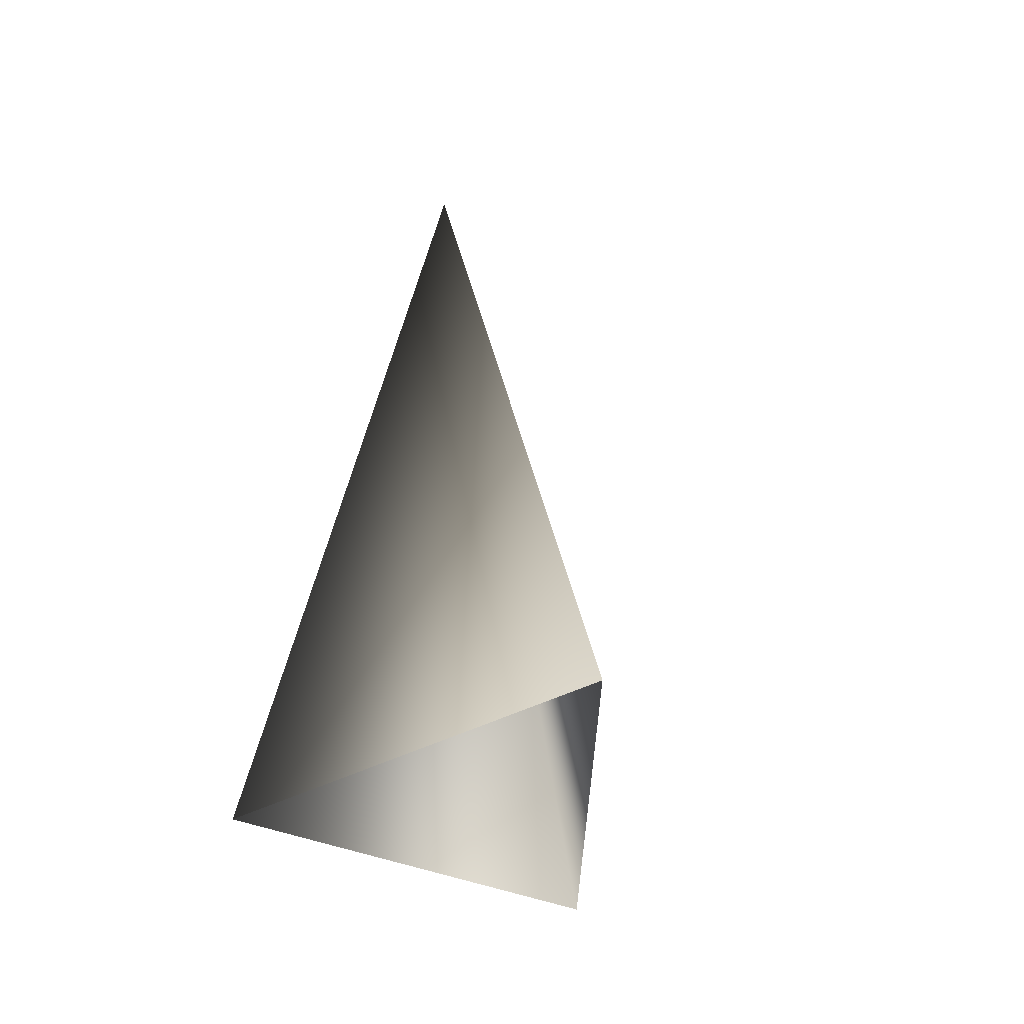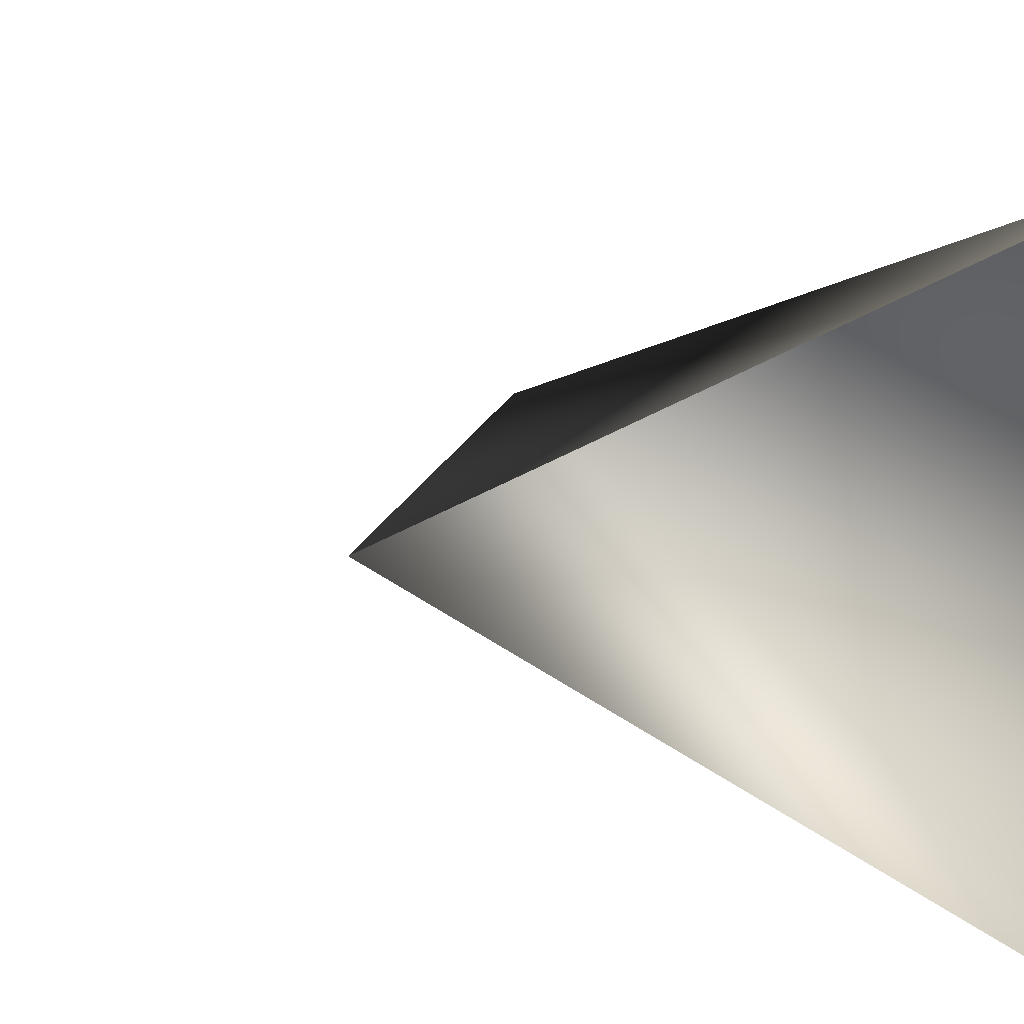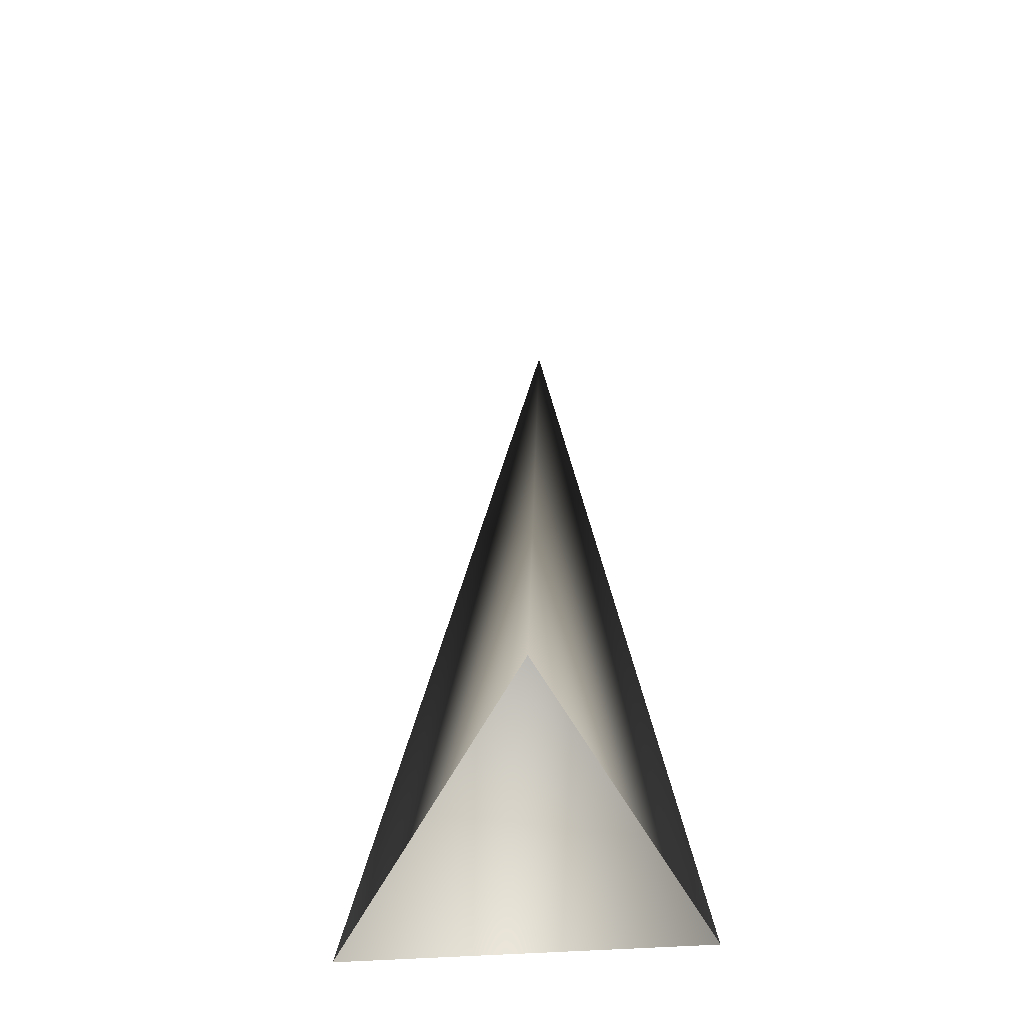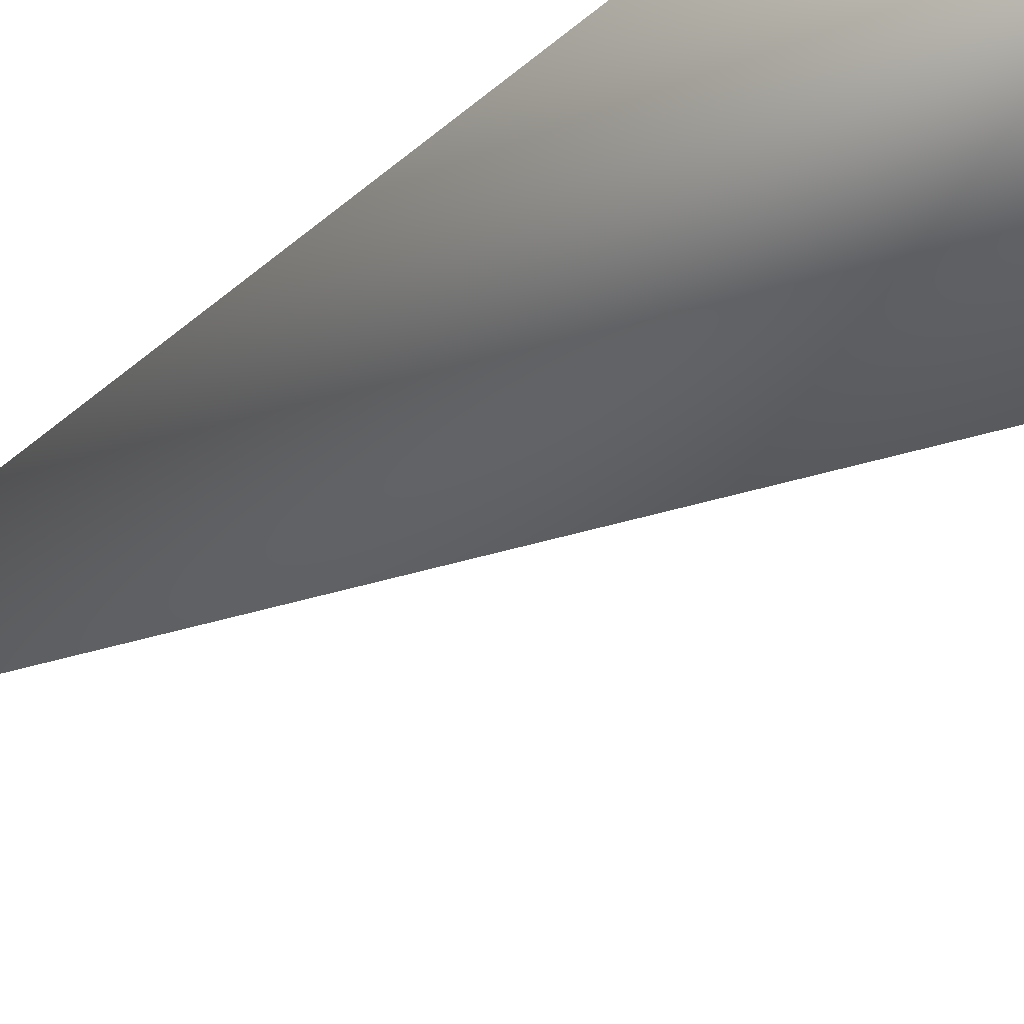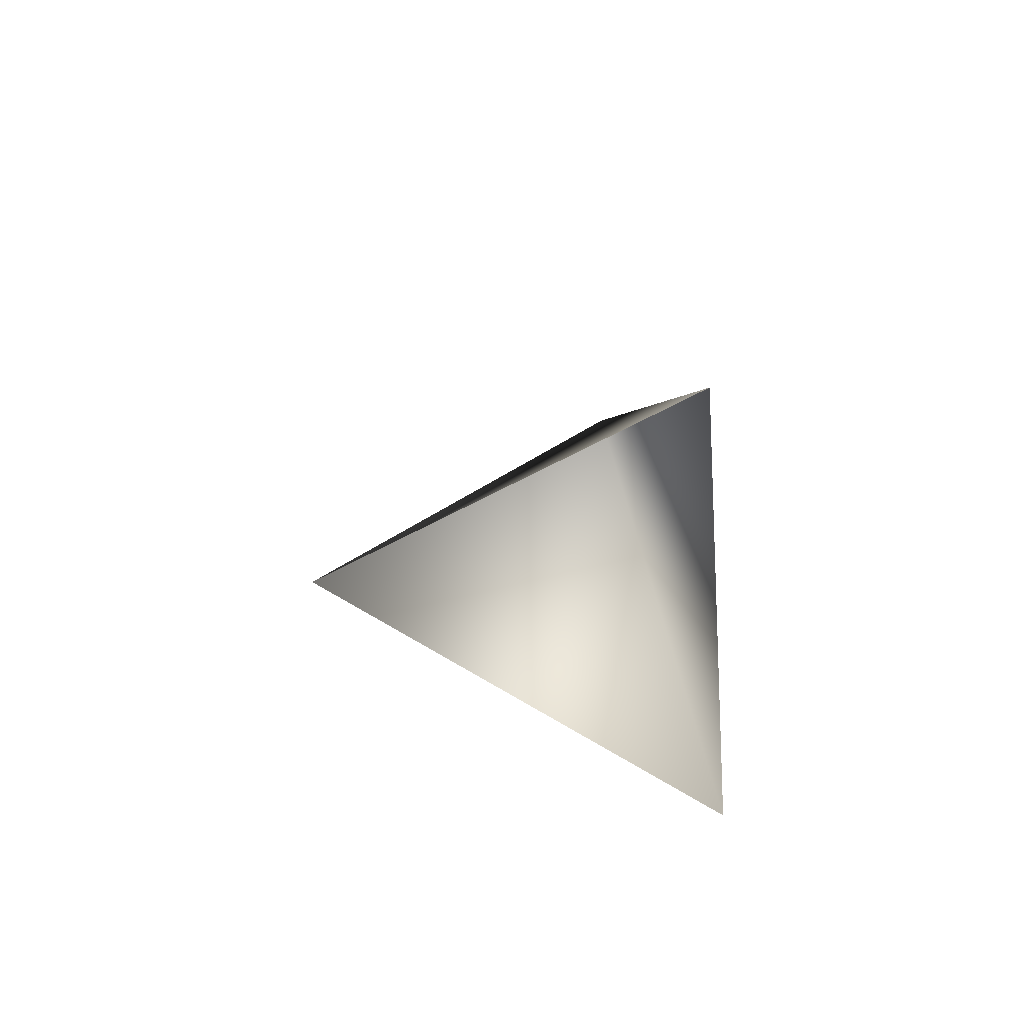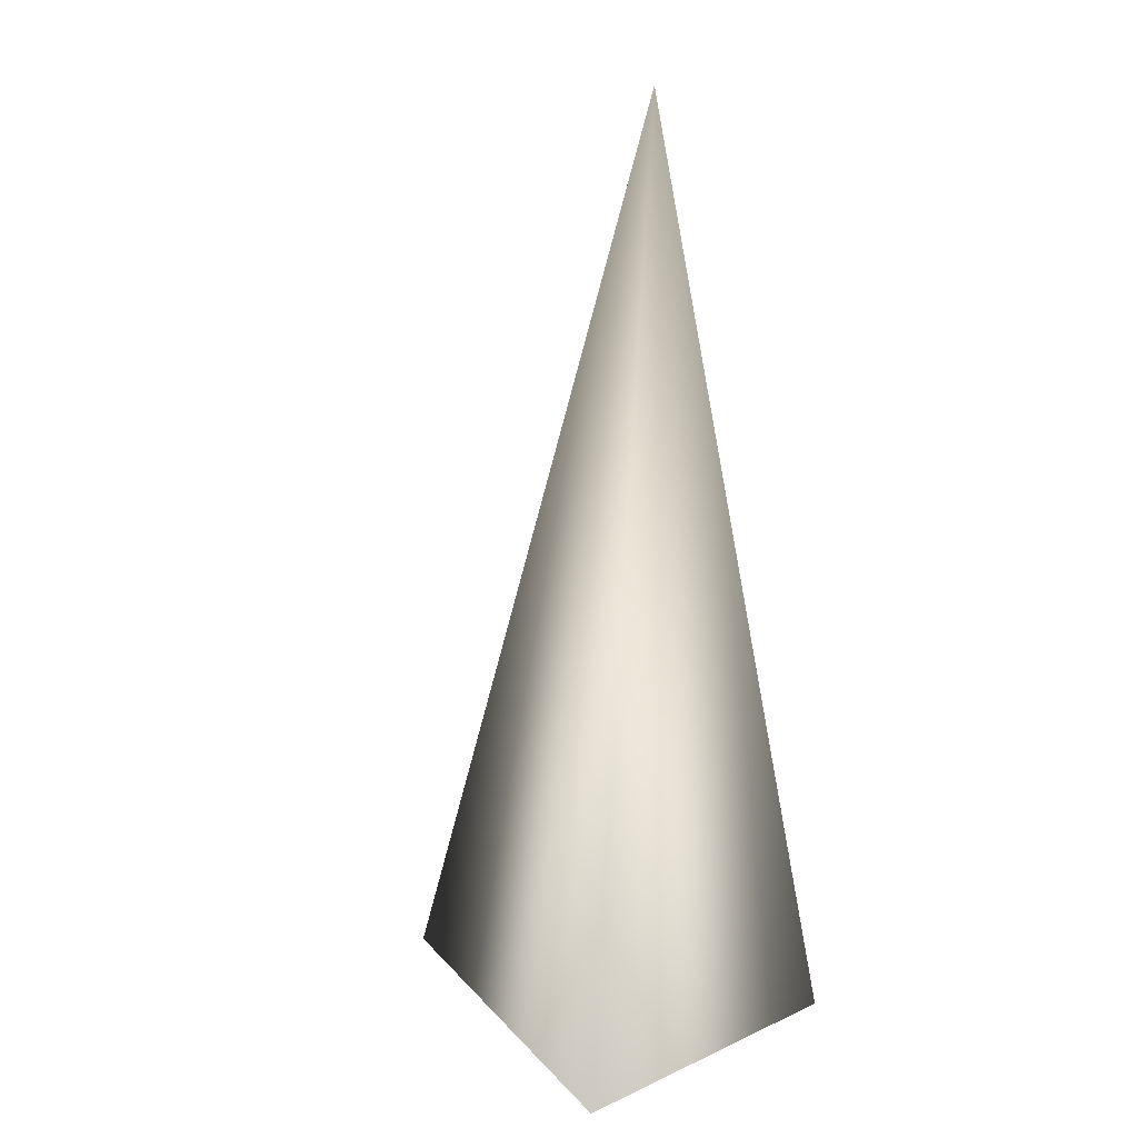
<metadata>
{"format":"obj","ext":"obj","renderer":"f3d","projection":"perspective","resolution":1024,"background":"white","views":[{"elev":-46.2,"azim":-59.8,"up":"+Z"},{"elev":5.9,"azim":165.3,"up":"+Y"},{"elev":-50.0,"azim":94.3,"up":"+Z"},{"elev":62.2,"azim":55.7,"up":"+Y"},{"elev":-78.7,"azim":-177.0,"up":"+Z"},{"elev":7.1,"azim":-141.5,"up":"+Z"}]}
</metadata>
<code>
o hurricos.041_tex_72.258
v 8.291 1.075 0.1644
v 8.316 1.075 0.09033
v 8.286 1.088 0.08571
v 8.286 1.056 0.08571
f 1 2 3
f 1 4 2
f 1 3 4

</code>
